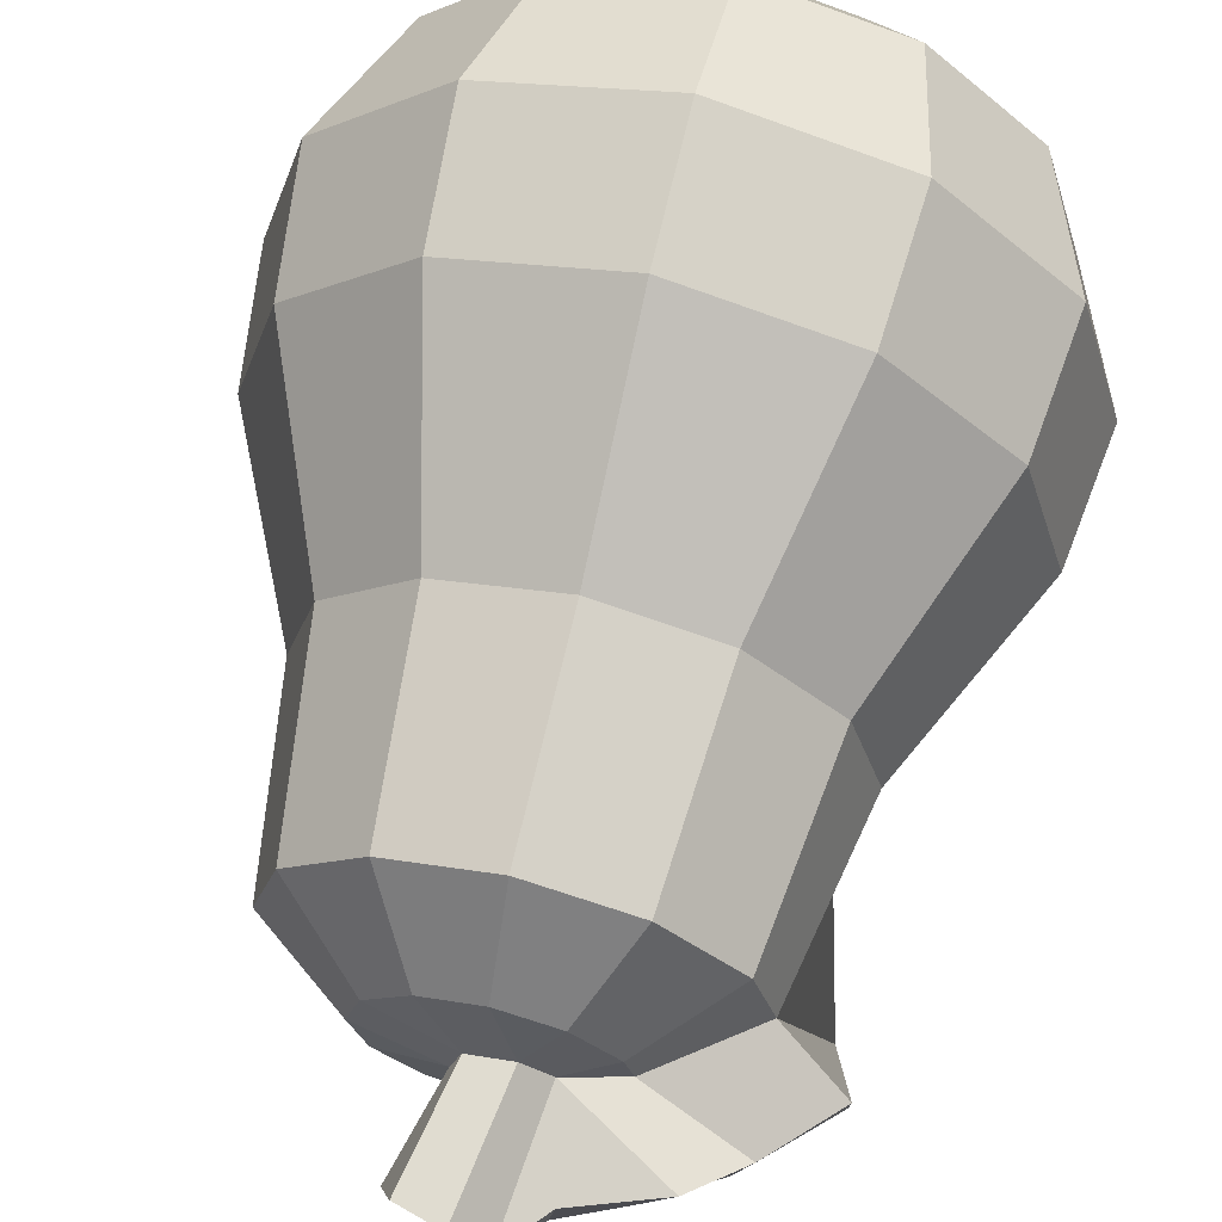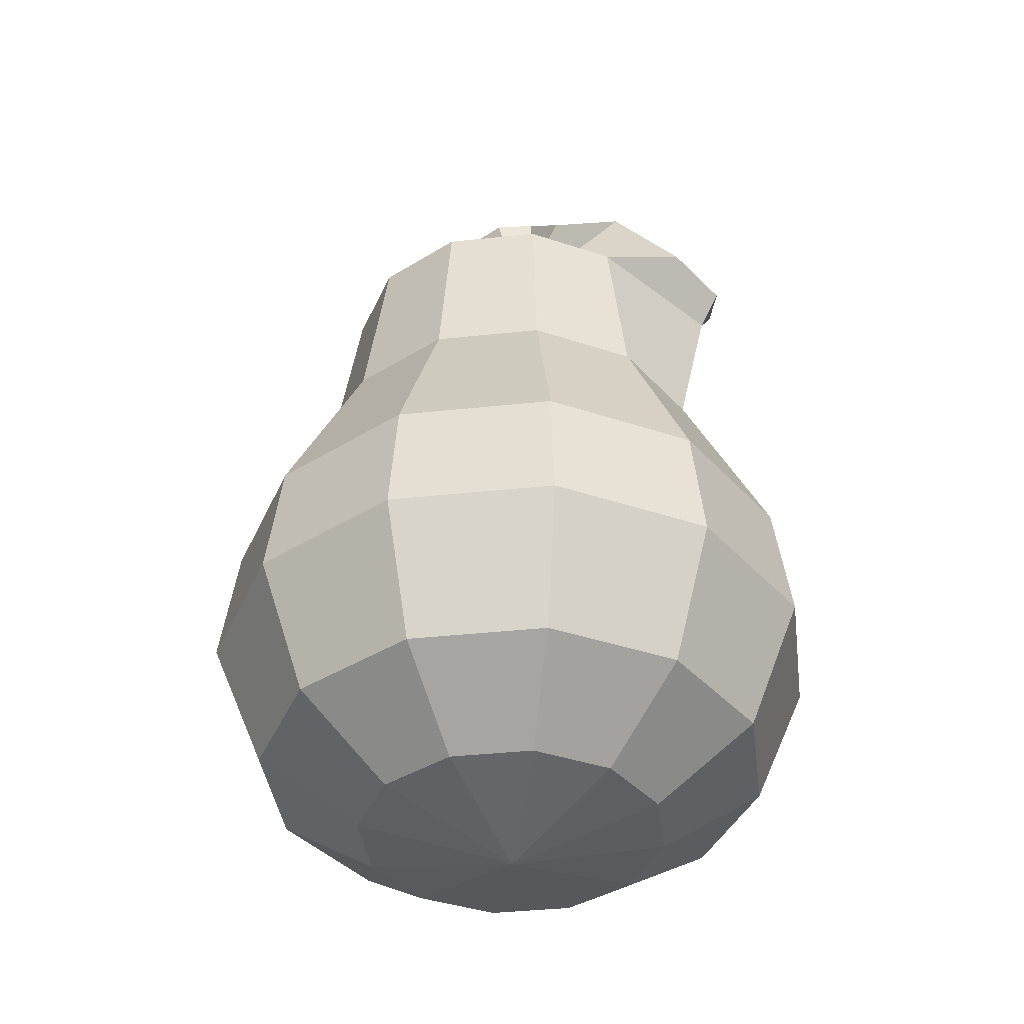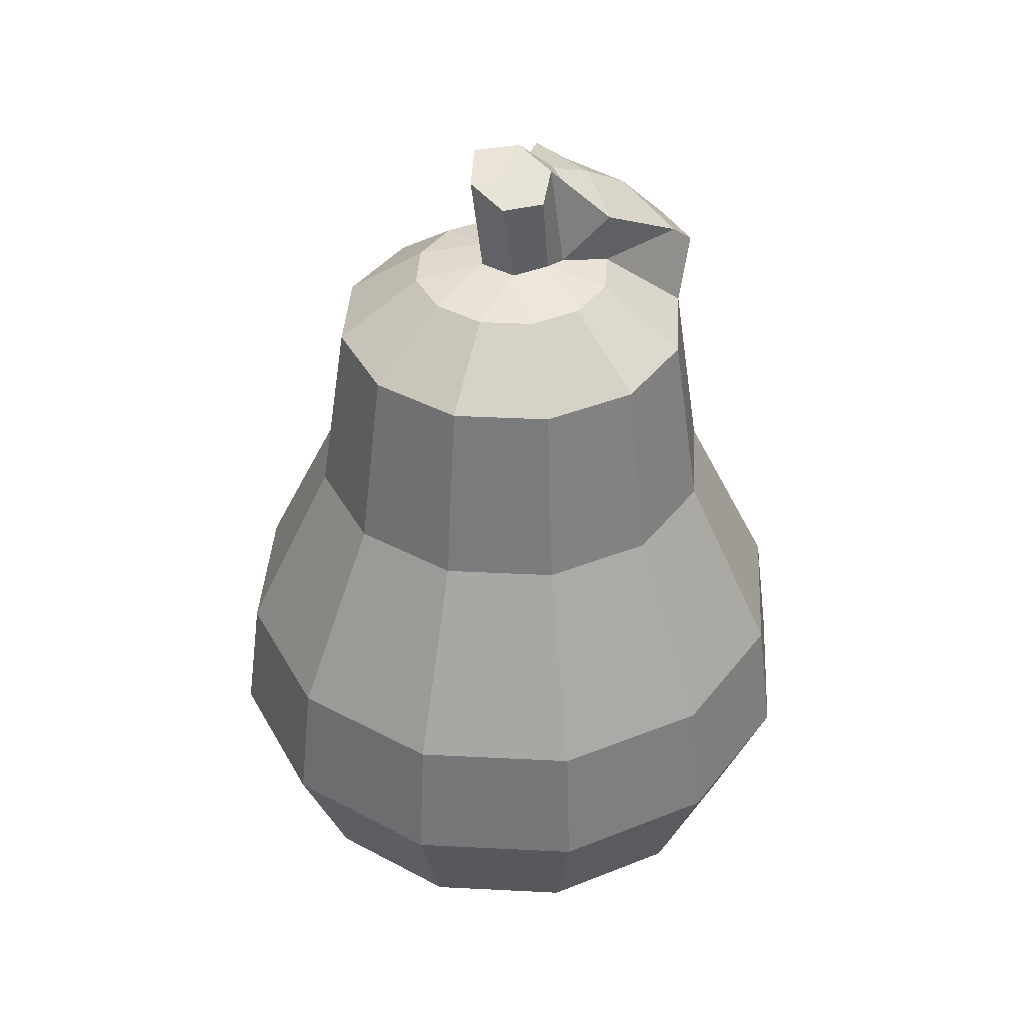
<metadata>
{"format":"obj","ext":"obj","renderer":"f3d","projection":"perspective","resolution":1024,"background":"white","views":[{"elev":66.0,"azim":-166.4,"up":"+Z"},{"elev":-39.9,"azim":172.5,"up":"+Y"},{"elev":39.6,"azim":108.6,"up":"+Y"}]}
</metadata>
<code>
g pear_col
v 0.08407 -0.4555 -0.1456
v 1.302e-09 -0.4905 -2.257e-11
v 0.1456 -0.4555 -0.08407
v 5.959e-09 -0.4555 -0.1681
v 1.302e-09 -0.4905 -2.257e-11
v 0.08407 -0.4555 -0.1456
v -0.08407 -0.4555 -0.1456
v 1.302e-09 -0.4905 -2.257e-11
v 5.959e-09 -0.4555 -0.1681
v -0.1456 -0.4555 -0.08407
v 1.302e-09 -0.4905 -2.257e-11
v -0.08407 -0.4555 -0.1456
v -0.1681 -0.4555 4.634e-09
v 1.302e-09 -0.4905 -2.257e-11
v -0.1456 -0.4555 -0.08407
v -0.1456 -0.4555 0.08407
v 1.302e-09 -0.4905 -2.257e-11
v -0.1681 -0.4555 4.634e-09
v -0.08407 -0.4555 0.1456
v 1.302e-09 -0.4905 -2.257e-11
v -0.1456 -0.4555 0.08407
v 5.959e-09 -0.4555 0.1681
v 1.302e-09 -0.4905 -2.257e-11
v -0.08407 -0.4555 0.1456
v 0.08407 -0.4555 0.1456
v 1.302e-09 -0.4905 -2.257e-11
v 5.959e-09 -0.4555 0.1681
v 0.1456 -0.4555 0.08407
v 1.302e-09 -0.4905 -2.257e-11
v 0.08407 -0.4555 0.1456
v 0.1681 -0.4555 4.634e-09
v 1.302e-09 -0.4905 -2.257e-11
v 0.1456 -0.4555 0.08407
v 0.1456 -0.4555 -0.08407
v 1.302e-09 -0.4905 -2.257e-11
v 0.1681 -0.4555 4.634e-09
v -0.003872 0.4964 0.04425
v 0.009777 0.4788 -0.002334
v 0.04 0.4813 0.03322
v 0.05437 0.3546 -0.09417
v -0.0001648 0.3675 -0.04184
v 1.302e-09 0.3546 -0.1087
v -0.1021 0.3546 0.02465
v -0.04865 0.3675 0.02404
v -0.09417 0.3546 0.05437
v -0.05437 0.3546 0.09417
v -0.02182 0.3675 0.03917
v 1.302e-09 0.3546 0.1087
v 0.05437 0.3546 0.09417
v 0.01867 0.3675 0.0283
v 0.09417 0.3546 0.05437
v 0.1087 0.3546 -2.257e-11
v 0.0295 0.3675 -0.01221
v 0.09417 0.3546 -0.05437
v -0.0341 0.4939 0.003178
v -0.06982 0.4544 0.008992
v -0.06405 0.4548 -0.02647
v 0.1456 -0.4555 -0.08407
v 0.242 -0.381 -0.1397
v 0.1397 -0.381 -0.242
v 0.08407 -0.4555 -0.1456
v 0.08407 -0.4555 -0.1456
v 0.1397 -0.381 -0.242
v 1.302e-09 -0.381 -0.2794
v 5.959e-09 -0.4555 -0.1681
v 5.959e-09 -0.4555 -0.1681
v 1.302e-09 -0.381 -0.2794
v -0.1397 -0.381 -0.242
v -0.08407 -0.4555 -0.1456
v -0.08407 -0.4555 -0.1456
v -0.1397 -0.381 -0.242
v -0.242 -0.381 -0.1397
v -0.1456 -0.4555 -0.08407
v -0.1456 -0.4555 -0.08407
v -0.242 -0.381 -0.1397
v -0.2794 -0.381 -2.257e-11
v -0.1681 -0.4555 4.634e-09
v -0.1681 -0.4555 4.634e-09
v -0.2794 -0.381 -2.257e-11
v -0.242 -0.381 0.1397
v -0.1456 -0.4555 0.08407
v -0.1456 -0.4555 0.08407
v -0.242 -0.381 0.1397
v -0.1397 -0.381 0.242
v -0.08407 -0.4555 0.1456
v -0.08407 -0.4555 0.1456
v -0.1397 -0.381 0.242
v 1.302e-09 -0.381 0.2794
v 5.959e-09 -0.4555 0.1681
v 5.959e-09 -0.4555 0.1681
v 1.302e-09 -0.381 0.2794
v 0.1397 -0.381 0.242
v 0.08407 -0.4555 0.1456
v 0.08407 -0.4555 0.1456
v 0.1397 -0.381 0.242
v 0.242 -0.381 0.1397
v 0.1456 -0.4555 0.08407
v 0.1456 -0.4555 0.08407
v 0.242 -0.381 0.1397
v 0.2794 -0.381 -2.257e-11
v 0.1681 -0.4555 4.634e-09
v 0.1681 -0.4555 4.634e-09
v 0.2794 -0.381 -2.257e-11
v 0.242 -0.381 -0.1397
v 0.1456 -0.4555 -0.08407
v -0.0341 0.4939 0.003178
v 0.009777 0.4788 -0.002334
v -0.003872 0.4964 0.04425
v -0.02045 0.4763 -0.03789
v 0.02343 0.4612 -0.0434
v 0.05365 0.4637 -0.007846
v 0.04 0.4813 0.03322
v 0.1951 0.2896 -2.257e-11
v 0.1087 0.3546 -2.257e-11
v 0.09417 0.3546 -0.05437
v 0.169 0.2896 -0.09757
v 0.169 0.2896 0.09757
v 0.09417 0.3546 0.05437
v 0.1087 0.3546 -2.257e-11
v 0.1951 0.2896 -2.257e-11
v 0.09757 0.2896 0.169
v 0.05437 0.3546 0.09417
v 0.09417 0.3546 0.05437
v 0.169 0.2896 0.09757
v 1.302e-09 0.2896 0.1951
v 1.302e-09 0.3546 0.1087
v 0.05437 0.3546 0.09417
v 0.09757 0.2896 0.169
v -0.09757 0.2896 0.169
v -0.05437 0.3546 0.09417
v 1.302e-09 0.3546 0.1087
v 1.302e-09 0.2896 0.1951
v -0.169 0.2896 0.09757
v -0.09417 0.3546 0.05437
v -0.05437 0.3546 0.09417
v -0.09757 0.2896 0.169
v -0.1888 0.2896 0.0238
v -0.1021 0.3546 0.02465
v -0.09417 0.3546 0.05437
v -0.169 0.2896 0.09757
v -0.2508 0.3027 -0.1076
v -0.1794 0.381 -0.07515
v -0.1967 0.3876 -0.0002975
v -0.2528 0.3142 -0.05301
v -0.1897 0.3138 -0.1575
v -0.1134 0.371 -0.1557
v -0.1794 0.381 -0.07515
v -0.2508 0.3027 -0.1076
v 1.302e-09 0.2896 -0.1951
v 1.302e-09 0.3546 -0.1087
v -0.05437 0.3546 -0.09417
v -0.09757 0.2896 -0.169
v 0.09757 0.2896 -0.169
v 0.05437 0.3546 -0.09417
v 1.302e-09 0.3546 -0.1087
v 1.302e-09 0.2896 -0.1951
v 0.169 0.2896 -0.09757
v 0.09417 0.3546 -0.05437
v 0.05437 0.3546 -0.09417
v 0.09757 0.2896 -0.169
v 0.2247 0.09371 -2.257e-11
v 0.1951 0.2896 -2.257e-11
v 0.169 0.2896 -0.09757
v 0.1946 0.09371 -0.1123
v 0.1946 0.09371 0.1123
v 0.169 0.2896 0.09757
v 0.1951 0.2896 -2.257e-11
v 0.2247 0.09371 -2.257e-11
v 0.1123 0.09371 0.1946
v 0.09757 0.2896 0.169
v 0.169 0.2896 0.09757
v 0.1946 0.09371 0.1123
v 1.302e-09 0.09371 0.2247
v 1.302e-09 0.2896 0.1951
v 0.09757 0.2896 0.169
v 0.1123 0.09371 0.1946
v -0.1123 0.09371 0.1946
v -0.09757 0.2896 0.169
v 1.302e-09 0.2896 0.1951
v 1.302e-09 0.09371 0.2247
v -0.1946 0.09371 0.1123
v -0.169 0.2896 0.09757
v -0.09757 0.2896 0.169
v -0.1123 0.09371 0.1946
v -0.2247 0.09371 -2.257e-11
v -0.1888 0.2896 0.0238
v -0.169 0.2896 0.09757
v -0.1946 0.09371 0.1123
v -0.1946 0.09371 -0.1123
v -0.2317 0.2619 -0.09272
v -0.1888 0.2896 0.0238
v -0.2247 0.09371 -2.257e-11
v -0.1123 0.09371 -0.1946
v -0.09757 0.2896 -0.169
v -0.2317 0.2619 -0.09272
v -0.1946 0.09371 -0.1123
v 1.302e-09 0.09371 -0.2247
v 1.302e-09 0.2896 -0.1951
v -0.09757 0.2896 -0.169
v -0.1123 0.09371 -0.1946
v 0.1123 0.09371 -0.1946
v 0.09757 0.2896 -0.169
v 1.302e-09 0.2896 -0.1951
v 1.302e-09 0.09371 -0.2247
v 0.1946 0.09371 -0.1123
v 0.169 0.2896 -0.09757
v 0.09757 0.2896 -0.169
v 0.1123 0.09371 -0.1946
v 0.3199 -0.1066 -2.257e-11
v 0.2247 0.09371 -2.257e-11
v 0.1946 0.09371 -0.1123
v 0.2771 -0.1066 -0.16
v 0.2771 -0.1066 0.16
v 0.1946 0.09371 0.1123
v 0.2247 0.09371 -2.257e-11
v 0.3199 -0.1066 -2.257e-11
v 0.16 -0.1066 0.2771
v 0.1123 0.09371 0.1946
v 0.1946 0.09371 0.1123
v 0.2771 -0.1066 0.16
v 1.302e-09 -0.1066 0.3199
v 1.302e-09 0.09371 0.2247
v 0.1123 0.09371 0.1946
v 0.16 -0.1066 0.2771
v -0.16 -0.1066 0.2771
v -0.1123 0.09371 0.1946
v 1.302e-09 0.09371 0.2247
v 1.302e-09 -0.1066 0.3199
v -0.2771 -0.1066 0.16
v -0.1946 0.09371 0.1123
v -0.1123 0.09371 0.1946
v -0.16 -0.1066 0.2771
v -0.3199 -0.1066 -2.257e-11
v -0.2247 0.09371 -2.257e-11
v -0.1946 0.09371 0.1123
v -0.2771 -0.1066 0.16
v -0.2771 -0.1066 -0.16
v -0.1946 0.09371 -0.1123
v -0.2247 0.09371 -2.257e-11
v -0.3199 -0.1066 -2.257e-11
v -0.16 -0.1066 -0.2771
v -0.1123 0.09371 -0.1946
v -0.1946 0.09371 -0.1123
v -0.2771 -0.1066 -0.16
v 1.302e-09 -0.1066 -0.3199
v 1.302e-09 0.09371 -0.2247
v -0.1123 0.09371 -0.1946
v -0.16 -0.1066 -0.2771
v 0.16 -0.1066 -0.2771
v 0.1123 0.09371 -0.1946
v 1.302e-09 0.09371 -0.2247
v 1.302e-09 -0.1066 -0.3199
v 0.2771 -0.1066 -0.16
v 0.1946 0.09371 -0.1123
v 0.1123 0.09371 -0.1946
v 0.16 -0.1066 -0.2771
v 0.3378 -0.2413 -2.257e-11
v 0.3199 -0.1066 -2.257e-11
v 0.2771 -0.1066 -0.16
v 0.2925 -0.2413 -0.1689
v 0.2925 -0.2413 0.1689
v 0.2771 -0.1066 0.16
v 0.3199 -0.1066 -2.257e-11
v 0.3378 -0.2413 -2.257e-11
v 0.1689 -0.2413 0.2925
v 0.16 -0.1066 0.2771
v 0.2771 -0.1066 0.16
v 0.2925 -0.2413 0.1689
v 1.302e-09 -0.2413 0.3378
v 1.302e-09 -0.1066 0.3199
v 0.16 -0.1066 0.2771
v 0.1689 -0.2413 0.2925
v -0.1689 -0.2413 0.2925
v -0.16 -0.1066 0.2771
v 1.302e-09 -0.1066 0.3199
v 1.302e-09 -0.2413 0.3378
v -0.2925 -0.2413 0.1689
v -0.2771 -0.1066 0.16
v -0.16 -0.1066 0.2771
v -0.1689 -0.2413 0.2925
v -0.3378 -0.2413 -2.257e-11
v -0.3199 -0.1066 -2.257e-11
v -0.2771 -0.1066 0.16
v -0.2925 -0.2413 0.1689
v -0.2925 -0.2413 -0.1689
v -0.2771 -0.1066 -0.16
v -0.3199 -0.1066 -2.257e-11
v -0.3378 -0.2413 -2.257e-11
v -0.1689 -0.2413 -0.2925
v -0.16 -0.1066 -0.2771
v -0.2771 -0.1066 -0.16
v -0.2925 -0.2413 -0.1689
v 1.302e-09 -0.2413 -0.3378
v 1.302e-09 -0.1066 -0.3199
v -0.16 -0.1066 -0.2771
v -0.1689 -0.2413 -0.2925
v 0.1689 -0.2413 -0.2925
v 0.16 -0.1066 -0.2771
v 1.302e-09 -0.1066 -0.3199
v 1.302e-09 -0.2413 -0.3378
v 0.2925 -0.2413 -0.1689
v 0.2771 -0.1066 -0.16
v 0.16 -0.1066 -0.2771
v 0.1689 -0.2413 -0.2925
v 0.2794 -0.381 -2.257e-11
v 0.3378 -0.2413 -2.257e-11
v 0.2925 -0.2413 -0.1689
v 0.242 -0.381 -0.1397
v 0.242 -0.381 0.1397
v 0.2925 -0.2413 0.1689
v 0.3378 -0.2413 -2.257e-11
v 0.2794 -0.381 -2.257e-11
v 0.1397 -0.381 0.242
v 0.1689 -0.2413 0.2925
v 0.2925 -0.2413 0.1689
v 0.242 -0.381 0.1397
v 1.302e-09 -0.381 0.2794
v 1.302e-09 -0.2413 0.3378
v 0.1689 -0.2413 0.2925
v 0.1397 -0.381 0.242
v -0.1397 -0.381 0.242
v -0.1689 -0.2413 0.2925
v 1.302e-09 -0.2413 0.3378
v 1.302e-09 -0.381 0.2794
v -0.242 -0.381 0.1397
v -0.2925 -0.2413 0.1689
v -0.1689 -0.2413 0.2925
v -0.1397 -0.381 0.242
v -0.2794 -0.381 -2.257e-11
v -0.3378 -0.2413 -2.257e-11
v -0.2925 -0.2413 0.1689
v -0.242 -0.381 0.1397
v -0.242 -0.381 -0.1397
v -0.2925 -0.2413 -0.1689
v -0.3378 -0.2413 -2.257e-11
v -0.2794 -0.381 -2.257e-11
v -0.1397 -0.381 -0.242
v -0.1689 -0.2413 -0.2925
v -0.2925 -0.2413 -0.1689
v -0.242 -0.381 -0.1397
v 1.302e-09 -0.381 -0.2794
v 1.302e-09 -0.2413 -0.3378
v -0.1689 -0.2413 -0.2925
v -0.1397 -0.381 -0.242
v 0.1397 -0.381 -0.242
v 0.1689 -0.2413 -0.2925
v 1.302e-09 -0.2413 -0.3378
v 1.302e-09 -0.381 -0.2794
v 0.242 -0.381 -0.1397
v 0.2925 -0.2413 -0.1689
v 0.1689 -0.2413 -0.2925
v 0.1397 -0.381 -0.242
v 0.09417 0.3546 -0.05437
v 0.0295 0.3675 -0.01221
v -0.0001648 0.3675 -0.04184
v 0.05437 0.3546 -0.09417
v 1.302e-09 0.3546 -0.1087
v -0.0001648 0.3675 -0.04184
v -0.01708 0.3675 -0.05399
v -0.05437 0.3546 -0.09417
v -0.04502 0.4157 -0.09846
v -0.117 0.4246 -0.05139
v -0.1794 0.381 -0.07515
v -0.1134 0.371 -0.1557
v -0.09417 0.3546 0.05437
v -0.04865 0.3675 0.02404
v -0.02182 0.3675 0.03917
v -0.05437 0.3546 0.09417
v 1.302e-09 0.3546 0.1087
v -0.02182 0.3675 0.03917
v 0.01867 0.3675 0.0283
v 0.05437 0.3546 0.09417
v 0.09417 0.3546 0.05437
v 0.01867 0.3675 0.0283
v 0.0295 0.3675 -0.01221
v 0.1087 0.3546 -2.257e-11
v 0.0295 0.3675 -0.01221
v 0.05365 0.4637 -0.007846
v 0.02343 0.4612 -0.0434
v -0.0001648 0.3675 -0.04184
v -0.0001648 0.3675 -0.04184
v 0.02343 0.4612 -0.0434
v -0.02045 0.4763 -0.03789
v -0.01708 0.3675 -0.05399
v -0.04502 0.4157 -0.09846
v -0.03504 0.4326 -0.06464
v -0.06405 0.4548 -0.02647
v -0.117 0.4246 -0.05139
v -0.04865 0.3675 0.02404
v -0.0341 0.4939 0.003178
v -0.003872 0.4964 0.04425
v -0.02182 0.3675 0.03917
v -0.02182 0.3675 0.03917
v -0.003872 0.4964 0.04425
v 0.04 0.4813 0.03322
v 0.01867 0.3675 0.0283
v 0.01867 0.3675 0.0283
v 0.04 0.4813 0.03322
v 0.05365 0.4637 -0.007846
v 0.0295 0.3675 -0.01221
v -0.2317 0.2619 -0.09272
v -0.2508 0.3027 -0.1076
v -0.2528 0.3142 -0.05301
v -0.1888 0.2896 0.0238
v -0.1888 0.2896 0.0238
v -0.2528 0.3142 -0.05301
v -0.1967 0.3876 -0.0002975
v -0.1021 0.3546 0.02465
v -0.09757 0.2896 -0.169
v -0.1897 0.3138 -0.1575
v -0.2508 0.3027 -0.1076
v -0.2317 0.2619 -0.09272
v -0.05437 0.3546 -0.09417
v -0.1134 0.371 -0.1557
v -0.1897 0.3138 -0.1575
v -0.09757 0.2896 -0.169
v -0.01708 0.3675 -0.05399
v -0.04502 0.4157 -0.09846
v -0.1134 0.371 -0.1557
v -0.05437 0.3546 -0.09417
v -0.1021 0.3546 0.02465
v -0.1967 0.3876 -0.0002975
v -0.151 0.4291 0.02088
v -0.04865 0.3675 0.02404
v -0.04865 0.3675 0.02404
v -0.151 0.4291 0.02088
v -0.06982 0.4544 0.008992
v -0.0341 0.4939 0.003178
v -0.0341 0.4939 0.003178
v -0.06405 0.4548 -0.02647
v -0.03504 0.4326 -0.06464
v -0.02045 0.4763 -0.03789
v -0.02045 0.4763 -0.03789
v -0.03504 0.4326 -0.06464
v -0.04502 0.4157 -0.09846
v -0.01708 0.3675 -0.05399
v -0.117 0.4246 -0.05139
v -0.151 0.4291 0.02088
v -0.1967 0.3876 -0.0002975
v -0.1794 0.381 -0.07515
v -0.06405 0.4548 -0.02647
v -0.06982 0.4544 0.008992
v -0.151 0.4291 0.02088
v -0.117 0.4246 -0.05139
g pear_col_0
f 3 2 1
f 6 5 4
f 9 8 7
f 12 11 10
f 15 14 13
f 18 17 16
f 21 20 19
f 24 23 22
f 27 26 25
f 30 29 28
f 33 32 31
f 36 35 34
f 39 38 37
f 42 41 40
f 45 44 43
f 48 47 46
f 51 50 49
f 54 53 52
f 57 56 55
f 60 59 58
f 61 60 58
f 64 63 62
f 65 64 62
f 68 67 66
f 69 68 66
f 72 71 70
f 73 72 70
f 76 75 74
f 77 76 74
f 80 79 78
f 81 80 78
f 84 83 82
f 85 84 82
f 88 87 86
f 89 88 86
f 92 91 90
f 93 92 90
f 96 95 94
f 97 96 94
f 100 99 98
f 101 100 98
f 104 103 102
f 105 104 102
f 108 107 106
f 106 107 109
f 109 107 110
f 110 107 111
f 111 107 112
f 115 114 113
f 116 115 113
f 119 118 117
f 120 119 117
f 123 122 121
f 124 123 121
f 127 126 125
f 128 127 125
f 131 130 129
f 132 131 129
f 135 134 133
f 136 135 133
f 139 138 137
f 140 139 137
f 143 142 141
f 144 143 141
f 147 146 145
f 148 147 145
f 151 150 149
f 152 151 149
f 155 154 153
f 156 155 153
f 159 158 157
f 160 159 157
f 163 162 161
f 164 163 161
f 167 166 165
f 168 167 165
f 171 170 169
f 172 171 169
f 175 174 173
f 176 175 173
f 179 178 177
f 180 179 177
f 183 182 181
f 184 183 181
f 187 186 185
f 188 187 185
f 191 190 189
f 192 191 189
f 195 194 193
f 196 195 193
f 199 198 197
f 200 199 197
f 203 202 201
f 204 203 201
f 207 206 205
f 208 207 205
f 211 210 209
f 212 211 209
f 215 214 213
f 216 215 213
f 219 218 217
f 220 219 217
f 223 222 221
f 224 223 221
f 227 226 225
f 228 227 225
f 231 230 229
f 232 231 229
f 235 234 233
f 236 235 233
f 239 238 237
f 240 239 237
f 243 242 241
f 244 243 241
f 247 246 245
f 248 247 245
f 251 250 249
f 252 251 249
f 255 254 253
f 256 255 253
f 259 258 257
f 260 259 257
f 263 262 261
f 264 263 261
f 267 266 265
f 268 267 265
f 271 270 269
f 272 271 269
f 275 274 273
f 276 275 273
f 279 278 277
f 280 279 277
f 283 282 281
f 284 283 281
f 287 286 285
f 288 287 285
f 291 290 289
f 292 291 289
f 295 294 293
f 296 295 293
f 299 298 297
f 300 299 297
f 303 302 301
f 304 303 301
f 307 306 305
f 308 307 305
f 311 310 309
f 312 311 309
f 315 314 313
f 316 315 313
f 319 318 317
f 320 319 317
f 323 322 321
f 324 323 321
f 327 326 325
f 328 327 325
f 331 330 329
f 332 331 329
f 335 334 333
f 336 335 333
f 339 338 337
f 340 339 337
f 343 342 341
f 344 343 341
f 347 346 345
f 348 347 345
f 351 350 349
f 352 351 349
f 355 354 353
f 356 355 353
f 359 358 357
f 360 359 357
f 363 362 361
f 364 363 361
f 367 366 365
f 368 367 365
f 371 370 369
f 372 371 369
f 375 374 373
f 376 375 373
f 379 378 377
f 380 379 377
f 383 382 381
f 384 383 381
f 387 386 385
f 388 387 385
f 391 390 389
f 392 391 389
f 395 394 393
f 396 395 393
f 399 398 397
f 400 399 397
f 403 402 401
f 404 403 401
f 407 406 405
f 408 407 405
f 411 410 409
f 412 411 409
f 415 414 413
f 416 415 413
f 419 418 417
f 420 419 417
f 423 422 421
f 424 423 421
f 427 426 425
f 428 427 425
f 431 430 429
f 432 431 429
f 435 434 433
f 436 435 433
f 439 438 437
f 440 439 437
f 443 442 441
f 444 443 441

</code>
